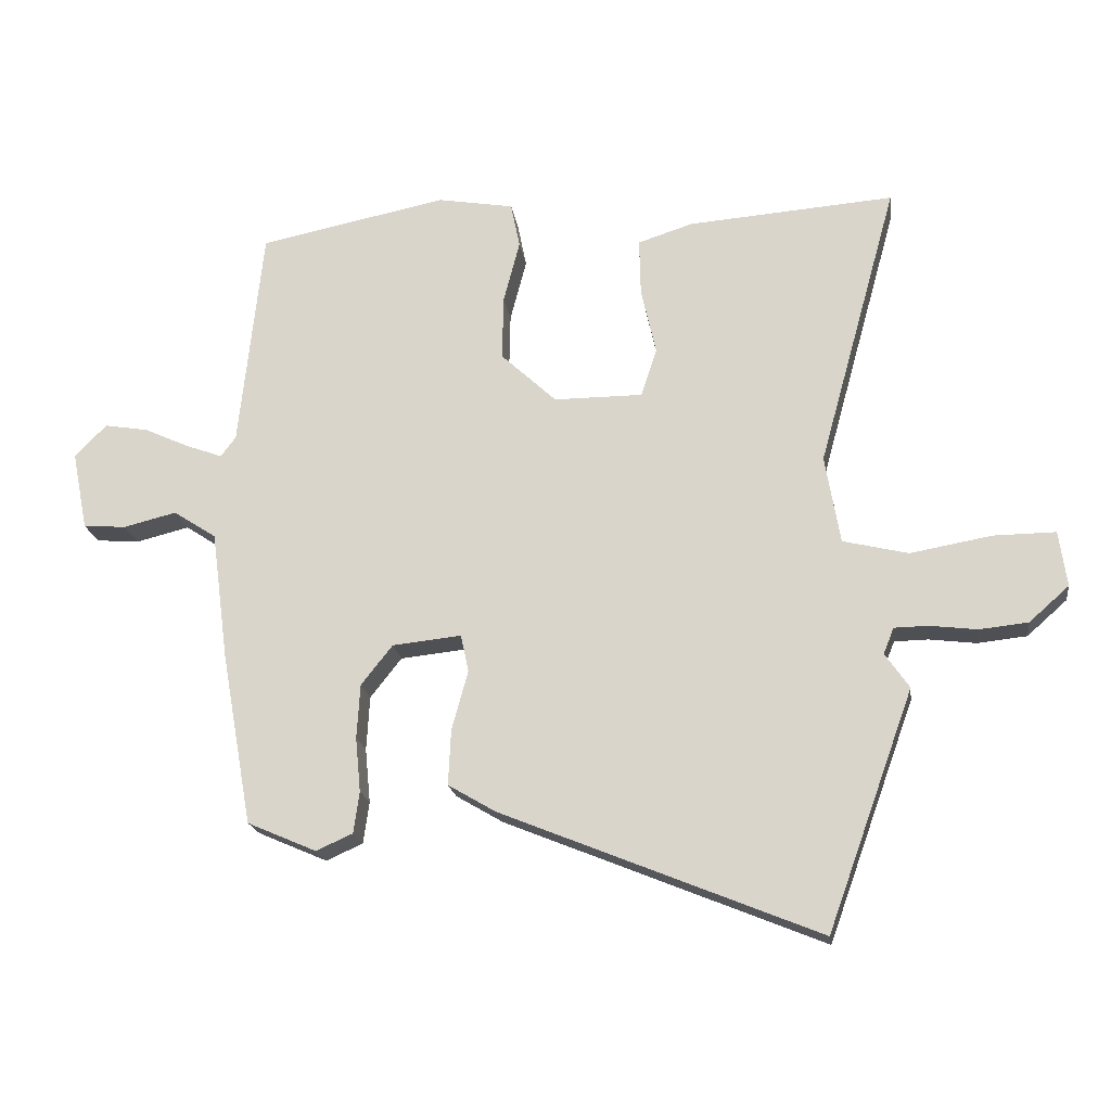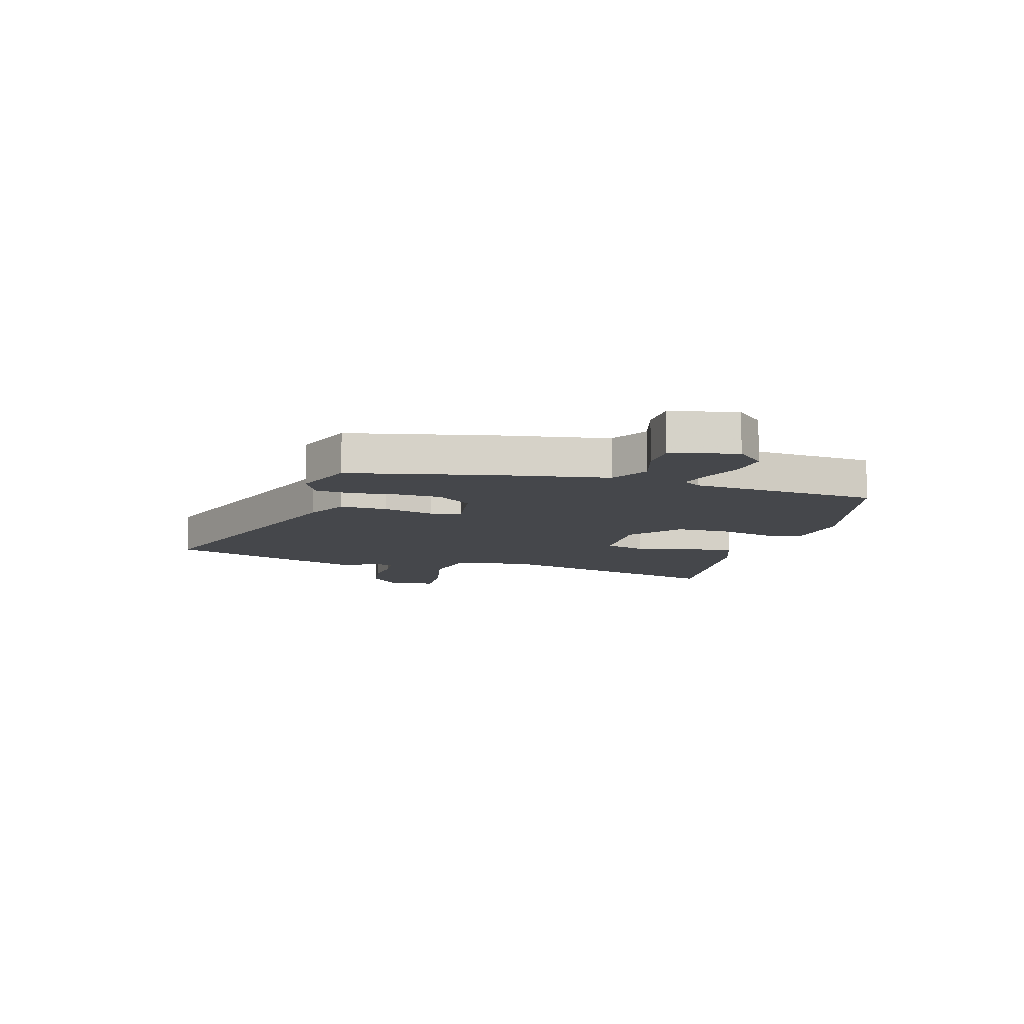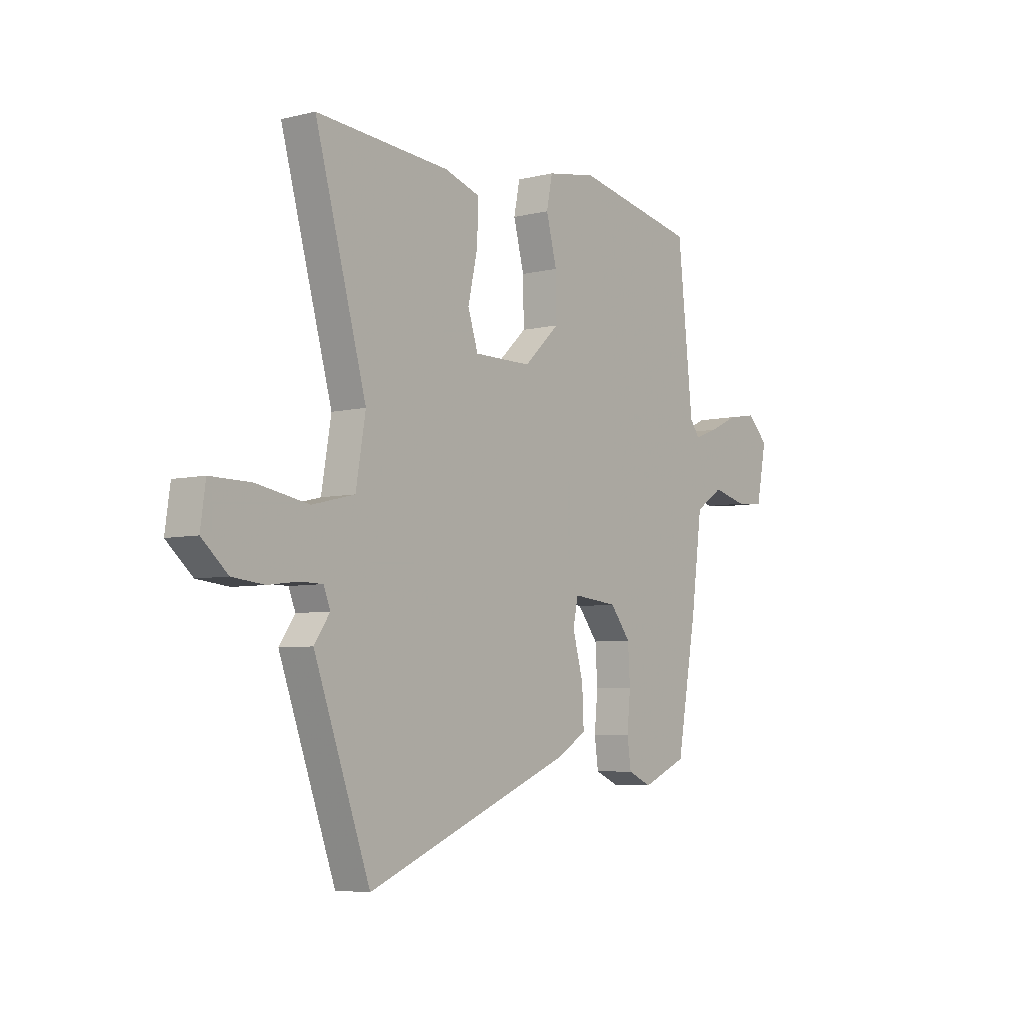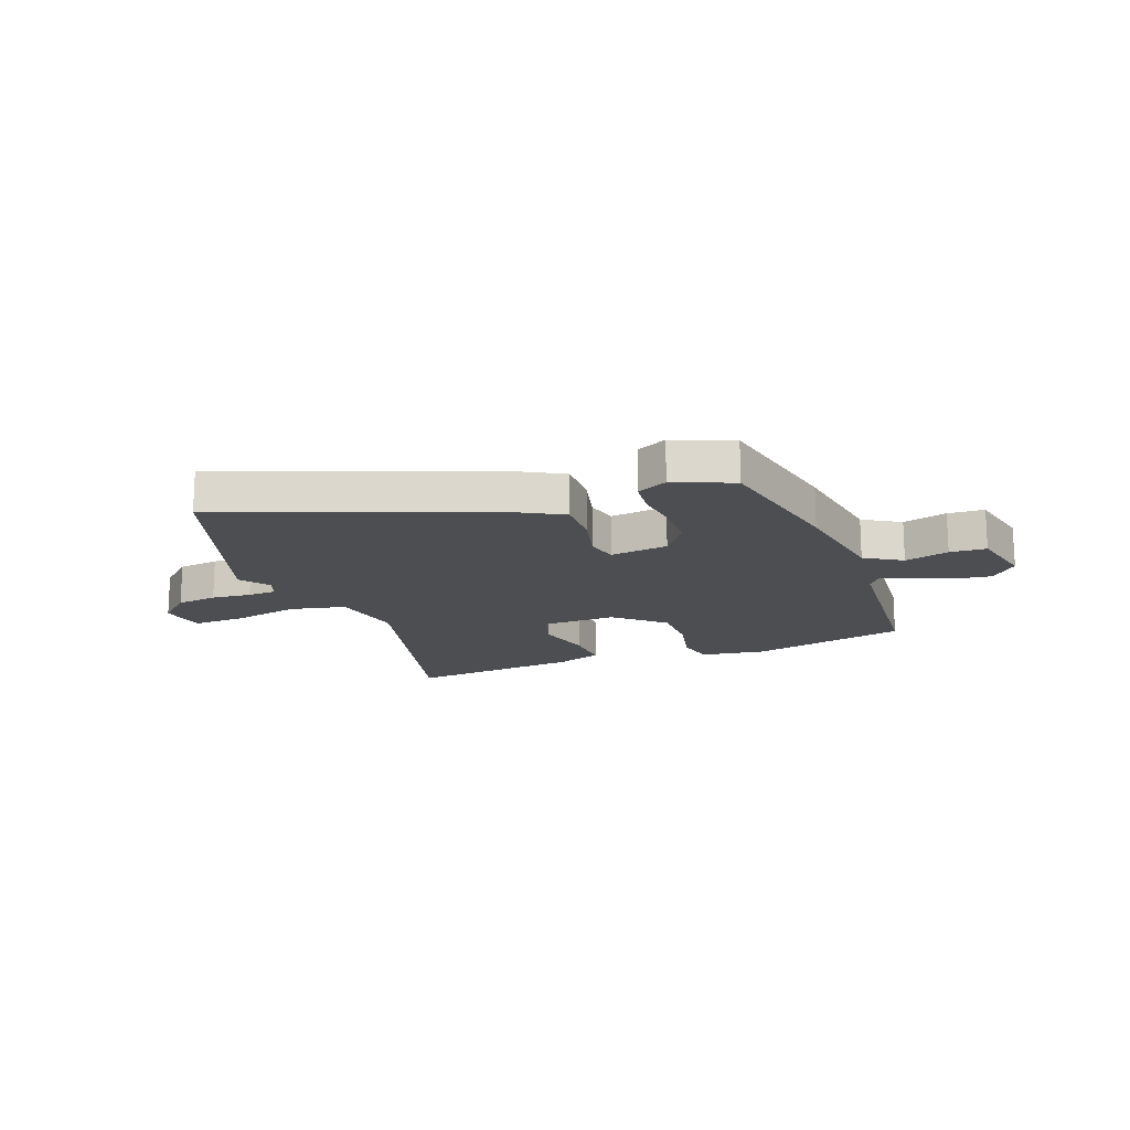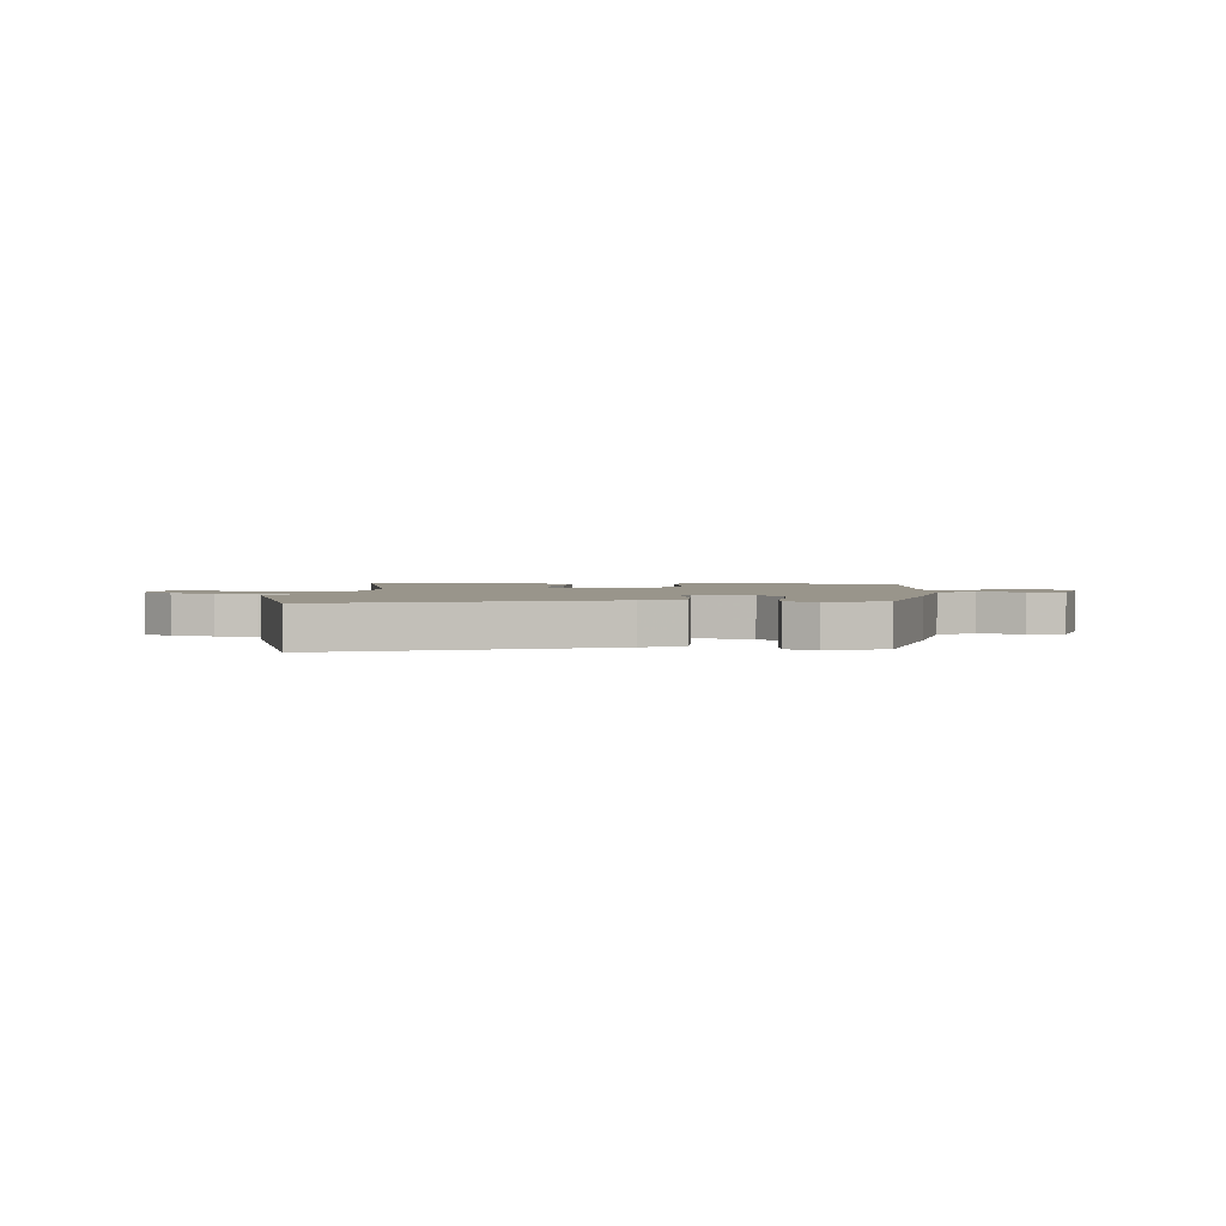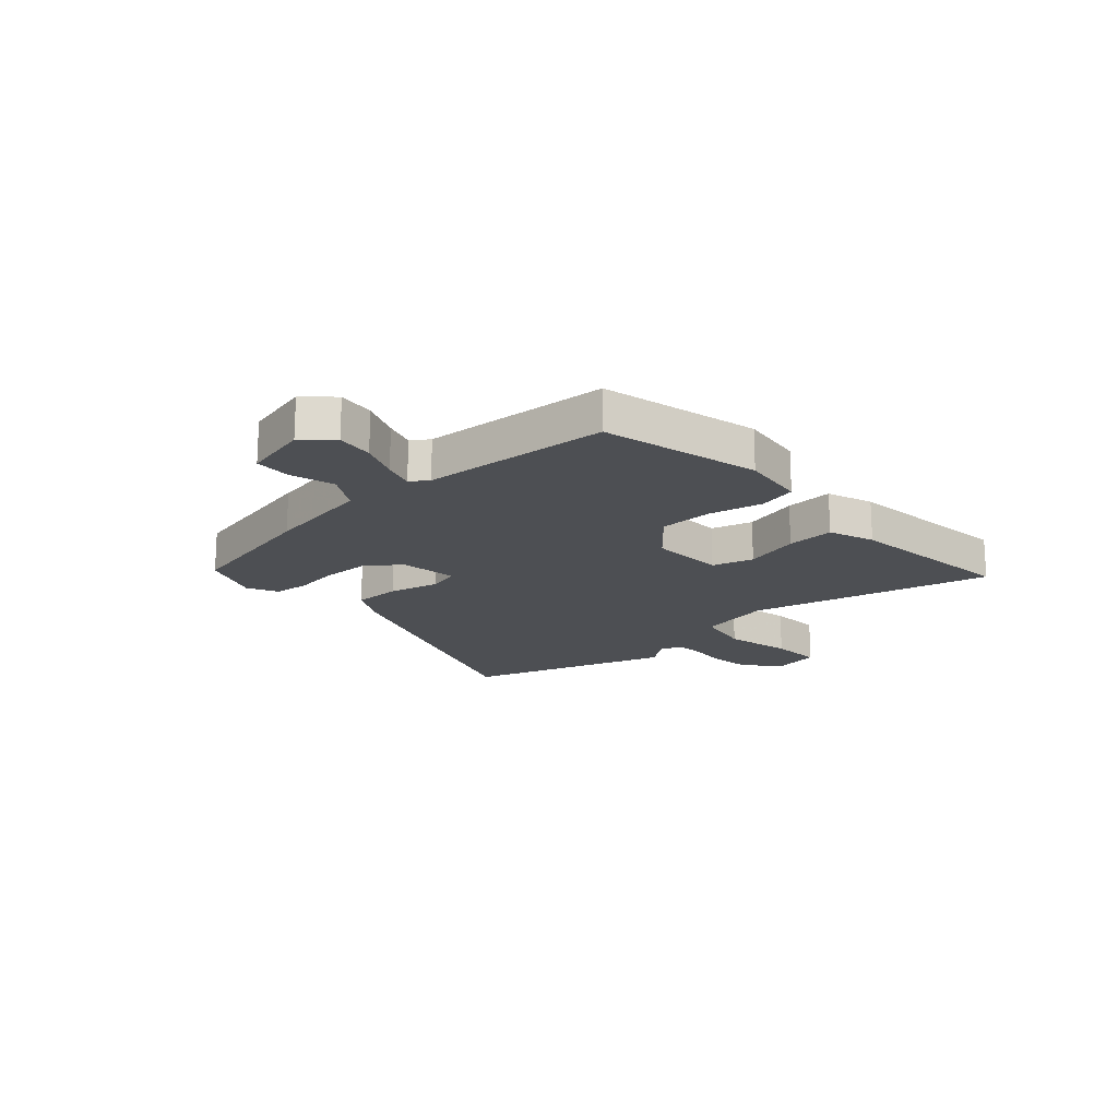
<metadata>
{"format":"obj","ext":"obj","renderer":"f3d","projection":"perspective","resolution":1024,"background":"white","views":[{"elev":-19.1,"azim":8.0,"up":"+Z"},{"elev":-10.6,"azim":-103.9,"up":"+Y"},{"elev":-5.7,"azim":126.9,"up":"+Z"},{"elev":-16.7,"azim":-157.9,"up":"+Y"},{"elev":2.2,"azim":-173.2,"up":"+Y"},{"elev":-18.0,"azim":-45.8,"up":"+Y"}]}
</metadata>
<code>
v 0.573 0.07 0.489
v 0.452 0.07 0.053
v 0.475 0.07 -0.082
v 0.575 0.07 -0.106
v 0.699 0.07 -0.084
v 0.794 0.07 -0.083
v 0.806 0.07 -0.168
v 0.745 0.07 -0.222
v 0.67 0.07 -0.23
v 0.598 0.07 -0.221
v 0.546 0.07 -0.222
v 0.53 0.07 -0.262
v 0.567 0.07 -0.315
v 0.435 0.07 -0.68
v -0.051 0.07 -0.482
v -0.124 0.07 -0.439
v -0.12 0.07 -0.354
v -0.095 0.07 -0.263
v -0.107 0.07 -0.206
v -0.213 0.07 -0.217
v -0.261 0.07 -0.278
v -0.266 0.07 -0.361
v -0.258 0.07 -0.444
v -0.267 0.07 -0.508
v -0.323 0.07 -0.533
v -0.429 0.07 -0.487
v -0.476 0.07 -0.223
v -0.502 0.07 -0.026
v -0.568 0.07 0.017
v -0.649 0.07 -0.003
v -0.715 0.07 0.002
v -0.739 0.07 0.123
v -0.69 0.07 0.172
v -0.623 0.07 0.161
v -0.553 0.07 0.129
v -0.498 0.07 0.109
v -0.475 0.07 0.14
v -0.439 0.07 0.479
v -0.151 0.07 0.537
v -0.034 0.07 0.517
v -0.02 0.07 0.448
v -0.045 0.07 0.352
v -0.047 0.07 0.254
v 0.038 0.07 0.175
v 0.174 0.07 0.175
v 0.198 0.07 0.249
v 0.175 0.07 0.351
v 0.173 0.07 0.438
v 0.257 0.07 0.465
v 0.573 0 0.489
v 0.452 0 0.053
v 0.475 0 -0.082
v 0.575 0 -0.106
v 0.699 0 -0.084
v 0.794 0 -0.083
v 0.806 0 -0.168
v 0.745 0 -0.222
v 0.67 0 -0.23
v 0.598 0 -0.221
v 0.546 0 -0.222
v 0.53 0 -0.262
v 0.567 0 -0.315
v 0.435 0 -0.68
v -0.051 0 -0.482
v -0.124 0 -0.439
v -0.12 0 -0.354
v -0.095 0 -0.263
v -0.107 0 -0.206
v -0.213 0 -0.217
v -0.261 0 -0.278
v -0.266 0 -0.361
v -0.258 0 -0.444
v -0.267 0 -0.508
v -0.323 0 -0.533
v -0.429 0 -0.487
v -0.476 0 -0.223
v -0.502 0 -0.026
v -0.568 0 0.017
v -0.649 0 -0.003
v -0.715 0 0.002
v -0.739 0 0.123
v -0.69 0 0.172
v -0.623 0 0.161
v -0.553 0 0.129
v -0.498 0 0.109
v -0.475 0 0.14
v -0.439 0 0.479
v -0.151 0 0.537
v -0.034 0 0.517
v -0.02 0 0.448
v -0.045 0 0.352
v -0.047 0 0.254
v 0.038 0 0.175
v 0.174 0 0.175
v 0.198 0 0.249
v 0.175 0 0.351
v 0.173 0 0.438
v 0.257 0 0.465
f 46 47 48 49
f 46 49 1 2
f 45 46 2 3
f 44 45 3
f 39 40 41 42
f 37 38 39 42
f 36 37 42 43
f 32 33 34 35
f 32 35 36
f 29 30 31 32
f 29 32 36
f 28 29 36 43
f 22 23 24 25
f 21 22 25 26
f 20 21 26 27
f 15 16 17 18
f 13 14 15 18
f 12 13 18 19
f 11 12 19
f 10 11 19
f 7 8 9 10
f 7 10 19
f 4 5 6 7
f 3 4 7 19
f 44 3 19 20
f 28 43 44
f 20 27 28 44
f 98 97 96 95
f 51 50 98 95
f 52 51 95 94
f 52 94 93
f 91 90 89 88
f 91 88 87 86
f 92 91 86 85
f 84 83 82 81
f 85 84 81
f 81 80 79 78
f 85 81 78
f 92 85 78 77
f 74 73 72 71
f 75 74 71 70
f 76 75 70 69
f 67 66 65 64
f 67 64 63 62
f 68 67 62 61
f 68 61 60
f 68 60 59
f 59 58 57 56
f 68 59 56
f 56 55 54 53
f 68 56 53 52
f 69 68 52 93
f 93 92 77
f 93 77 76 69
f 1 50 51 2
f 2 51 52 3
f 3 52 53 4
f 4 53 54 5
f 5 54 55 6
f 6 55 56 7
f 7 56 57 8
f 8 57 58 9
f 9 58 59 10
f 10 59 60 11
f 11 60 61 12
f 12 61 62 13
f 13 62 63 14
f 14 63 64 15
f 15 64 65 16
f 16 65 66 17
f 17 66 67 18
f 18 67 68 19
f 19 68 69 20
f 20 69 70 21
f 21 70 71 22
f 22 71 72 23
f 23 72 73 24
f 24 73 74 25
f 25 74 75 26
f 26 75 76 27
f 27 76 77 28
f 28 77 78 29
f 29 78 79 30
f 30 79 80 31
f 31 80 81 32
f 32 81 82 33
f 33 82 83 34
f 34 83 84 35
f 35 84 85 36
f 36 85 86 37
f 37 86 87 38
f 38 87 88 39
f 39 88 89 40
f 40 89 90 41
f 41 90 91 42
f 42 91 92 43
f 43 92 93 44
f 44 93 94 45
f 45 94 95 46
f 46 95 96 47
f 47 96 97 48
f 48 97 98 49
f 49 98 50 1

</code>
